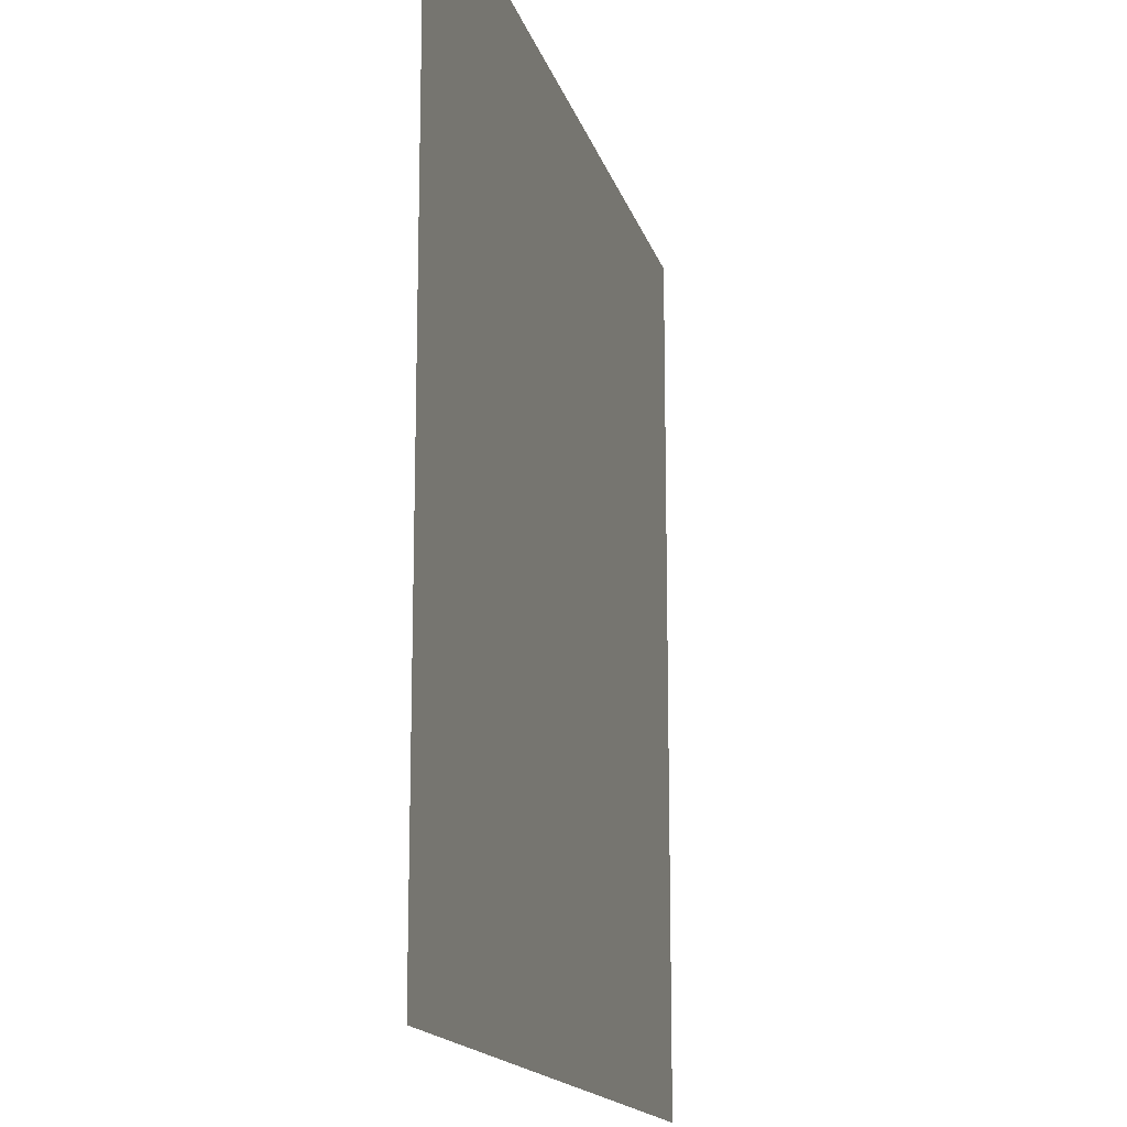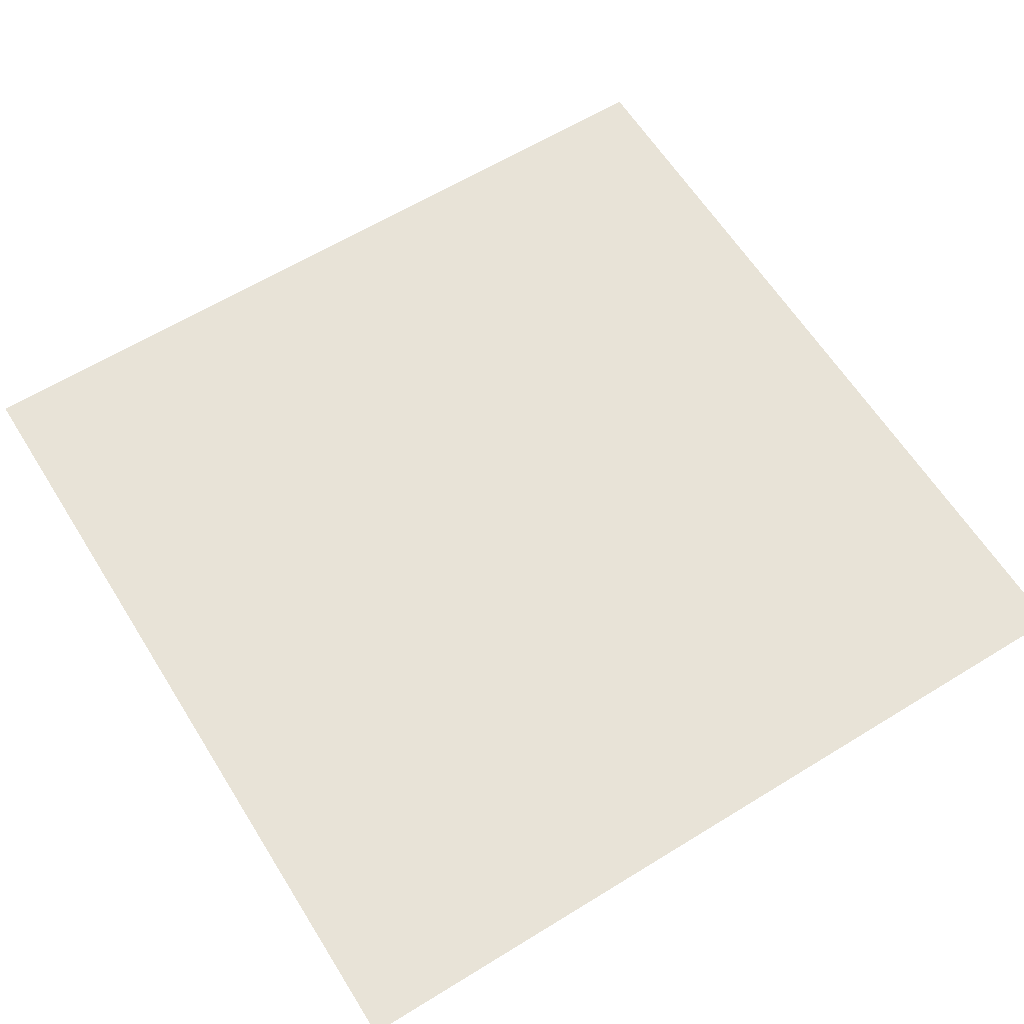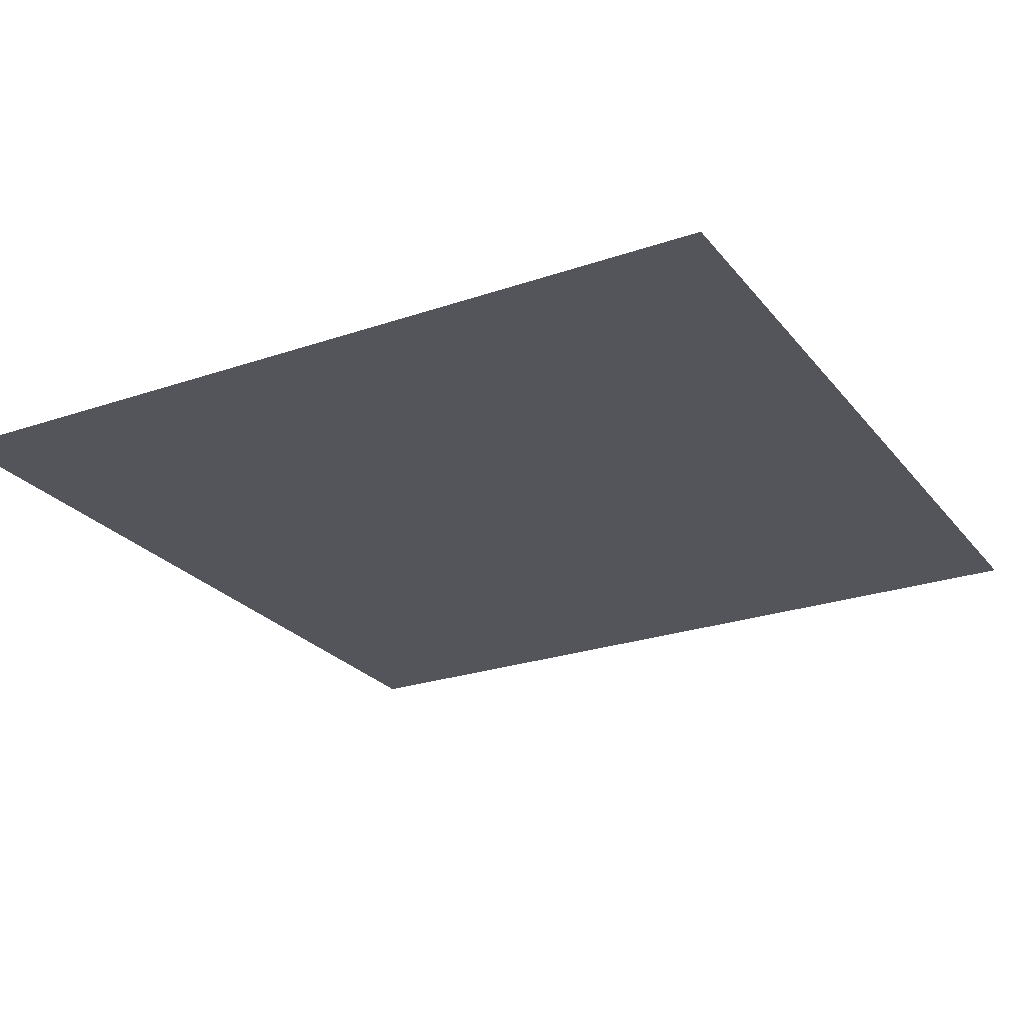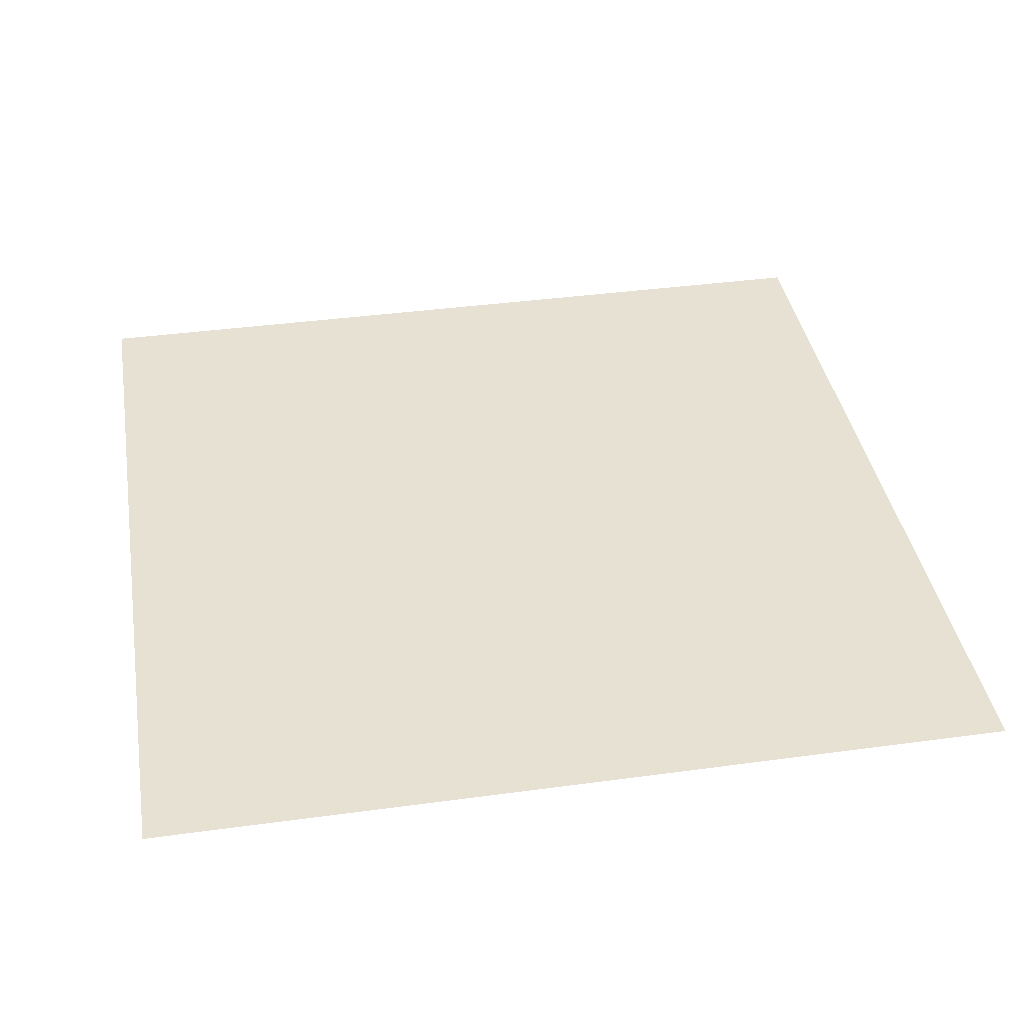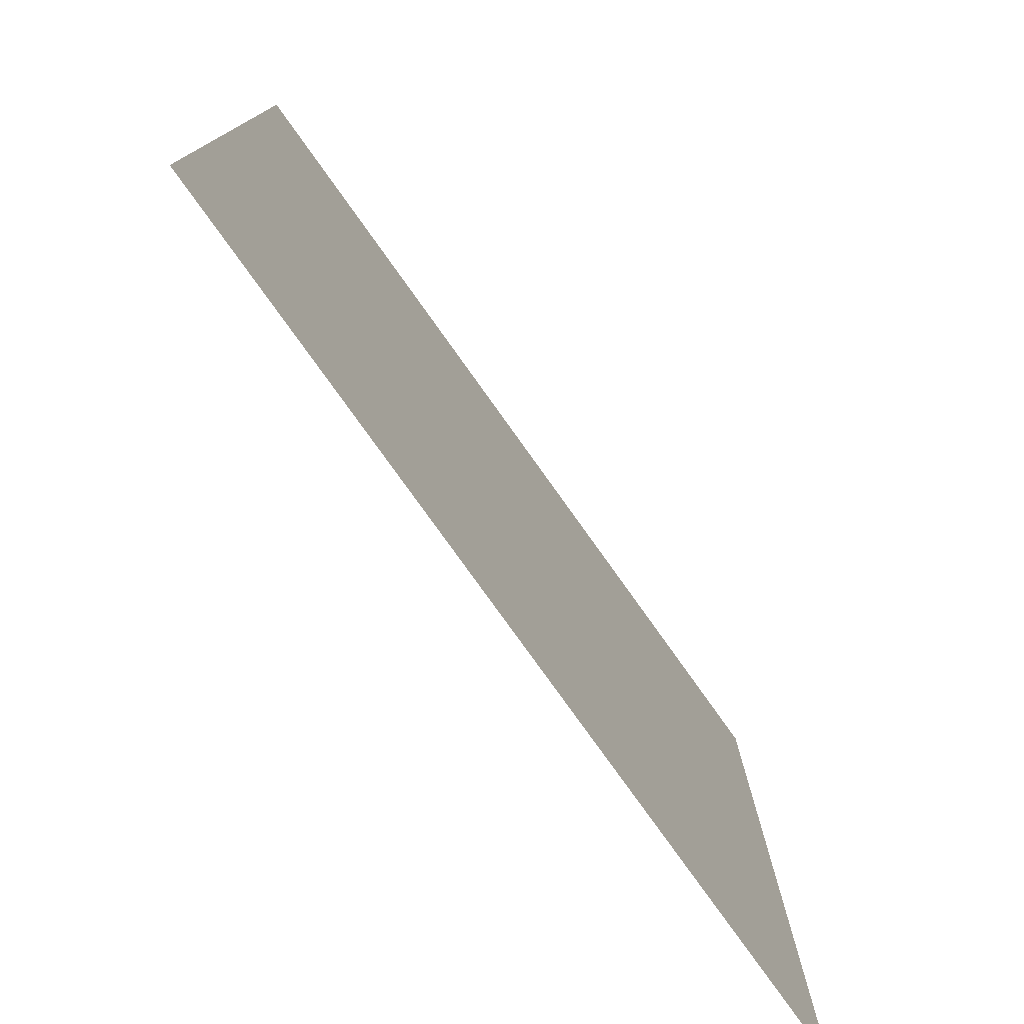
<metadata>
{"format":"obj","ext":"obj","renderer":"f3d","projection":"perspective","resolution":1024,"background":"white","views":[{"elev":-15.6,"azim":103.8,"up":"+Z"},{"elev":61.9,"azim":148.0,"up":"+Y"},{"elev":-25.0,"azim":-150.9,"up":"+Y"},{"elev":38.8,"azim":-99.7,"up":"+Y"},{"elev":-78.0,"azim":-54.5,"up":"+Z"}]}
</metadata>
<code>
o Plane.001
v -1e-06 -4e-06 32
v -32 3e-06 32
v -32 4e-06 -2e-06
v -1e-06 -4e-06 -2e-06
f 1 2 3 4

</code>
